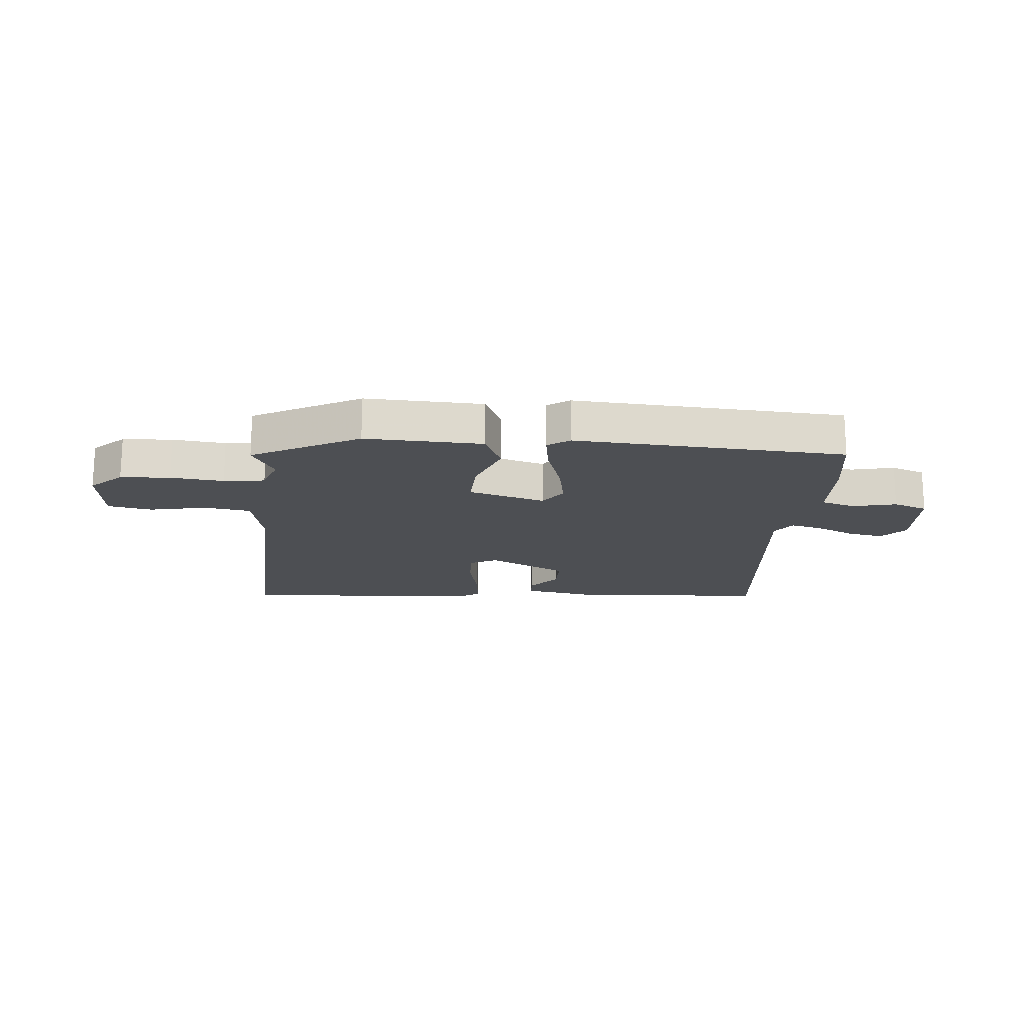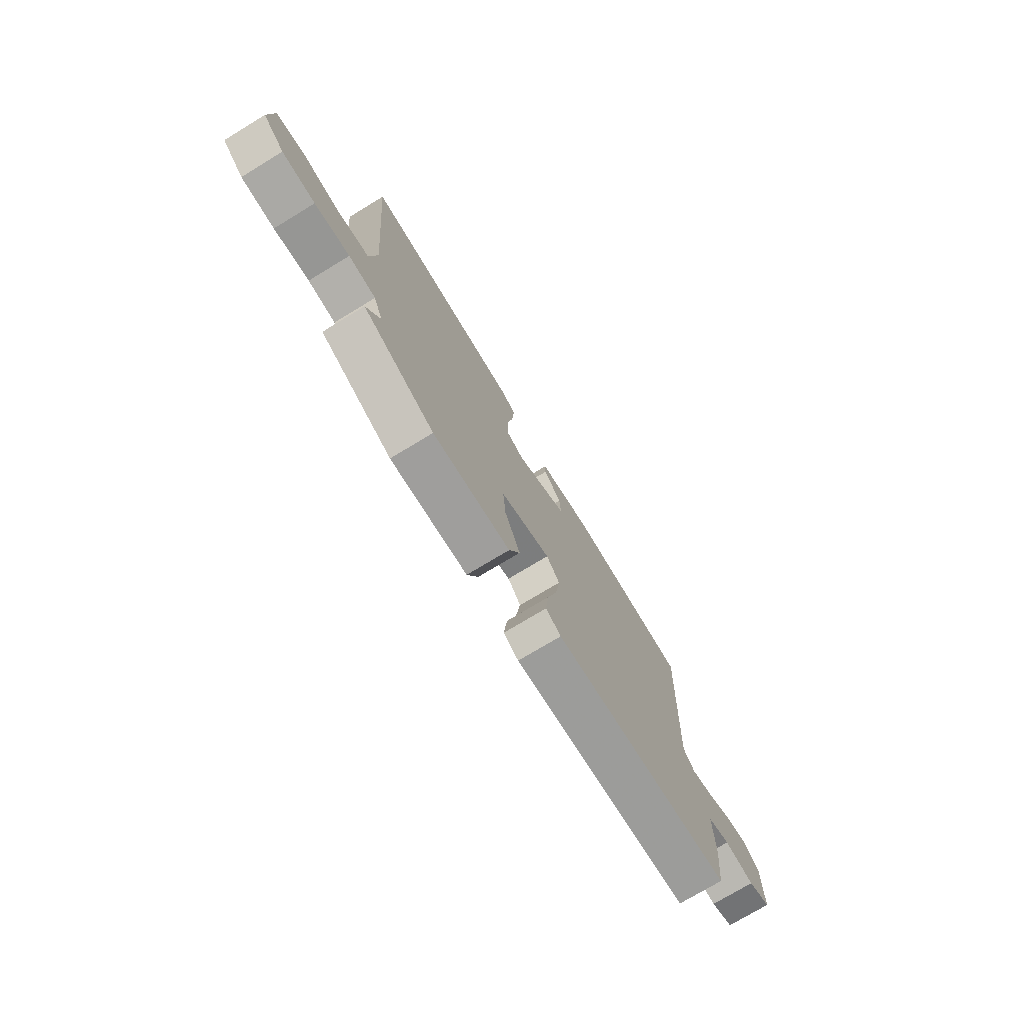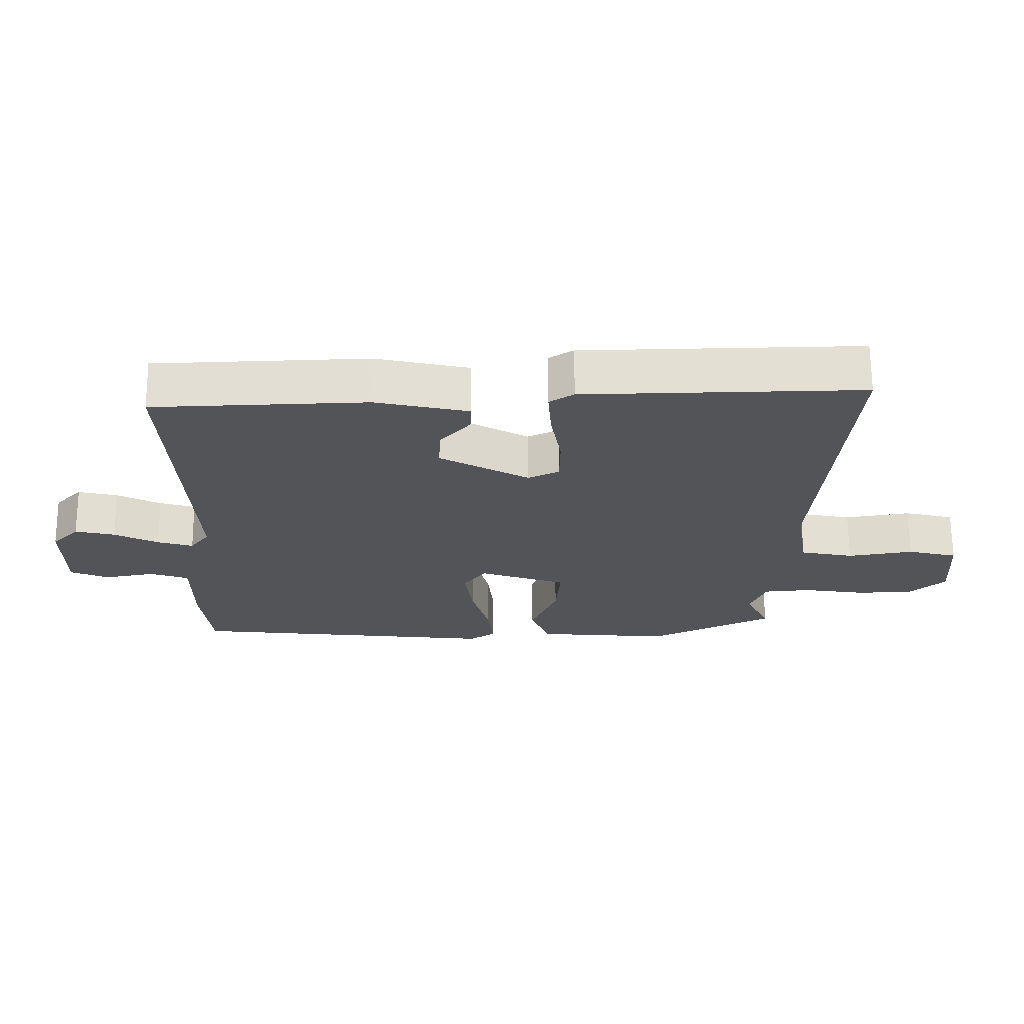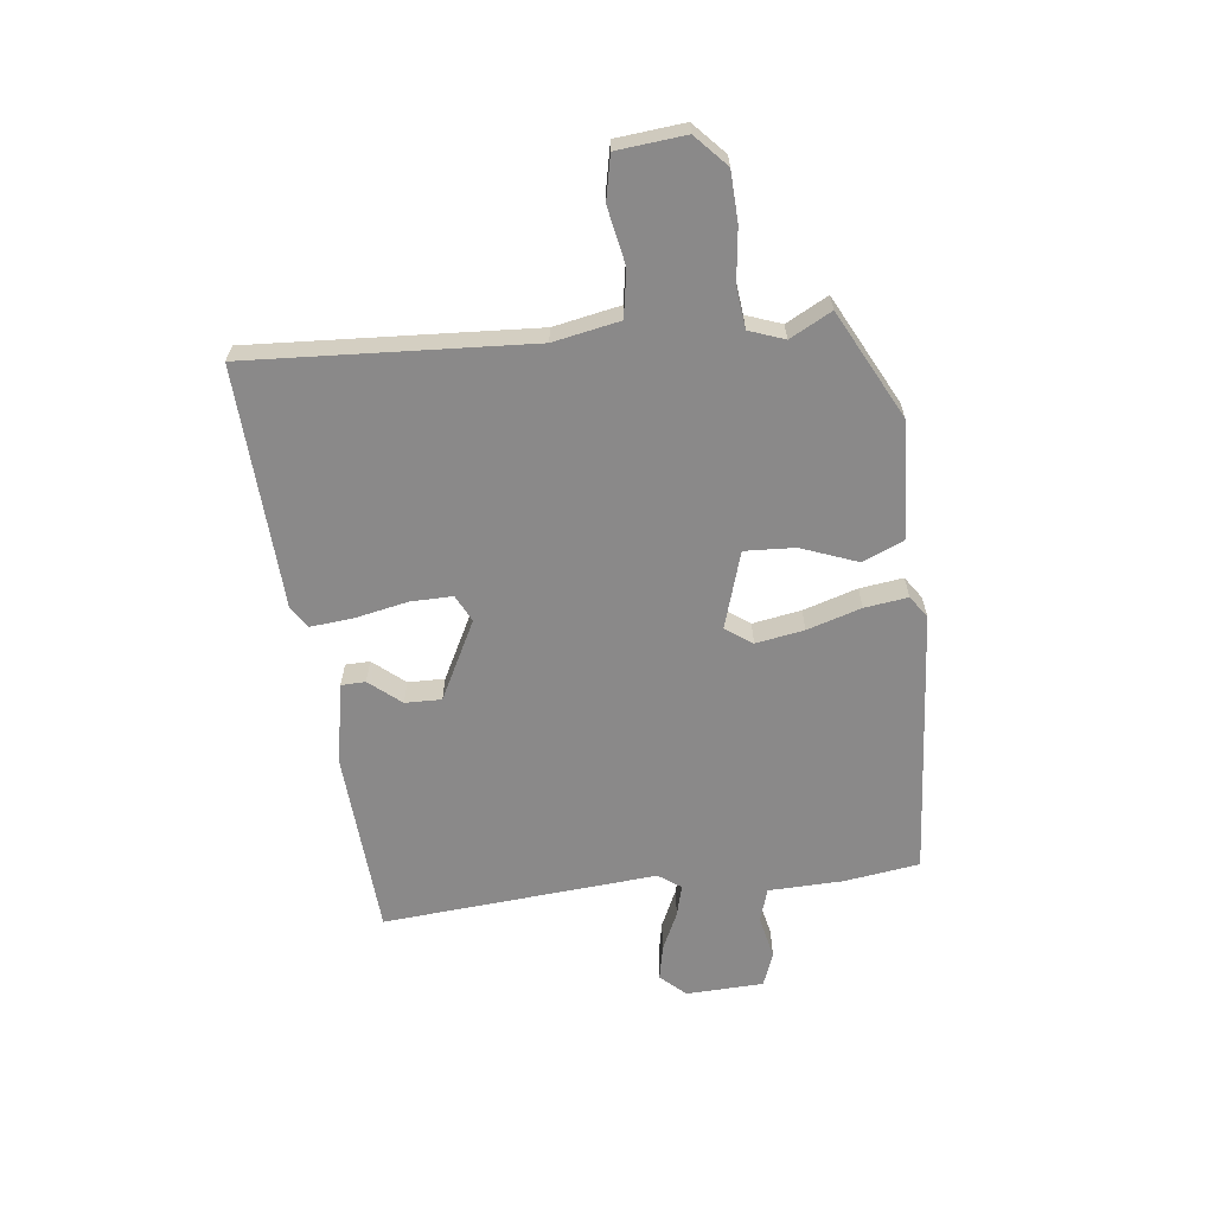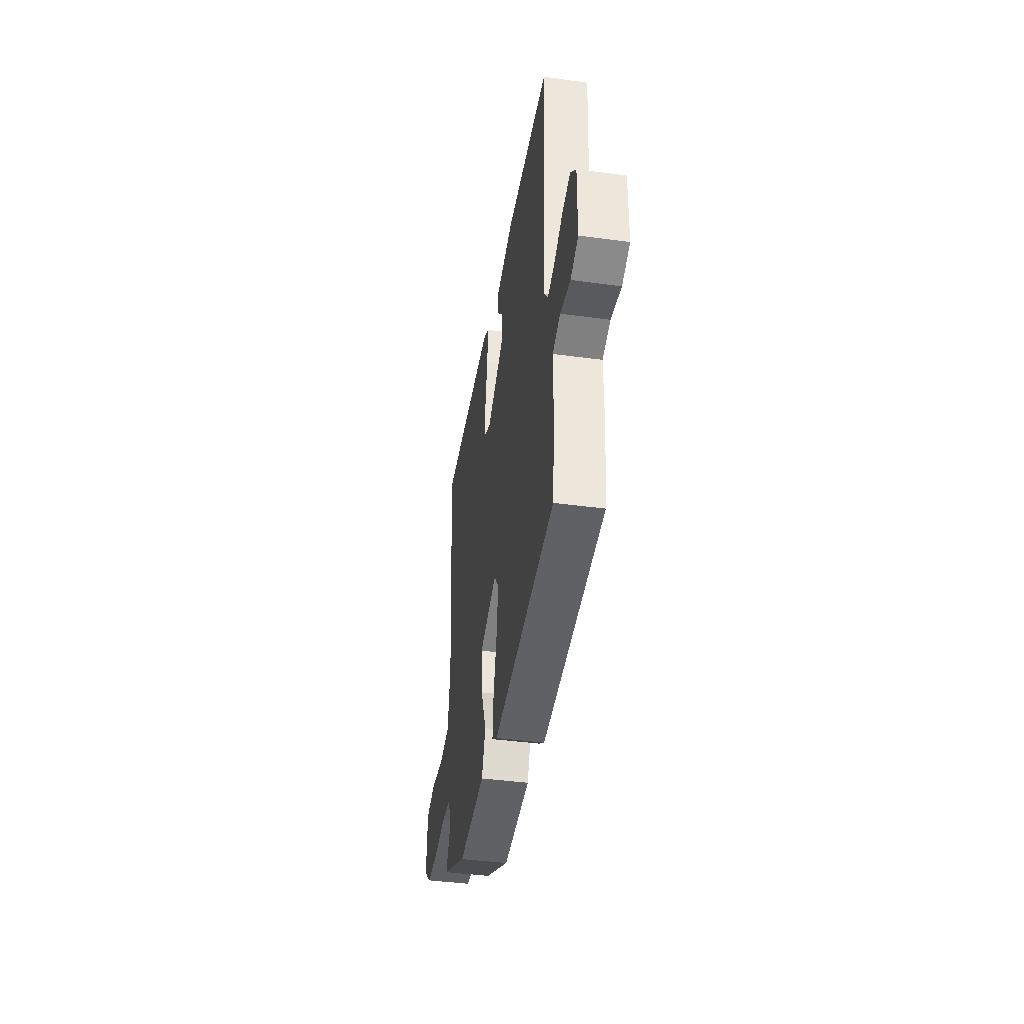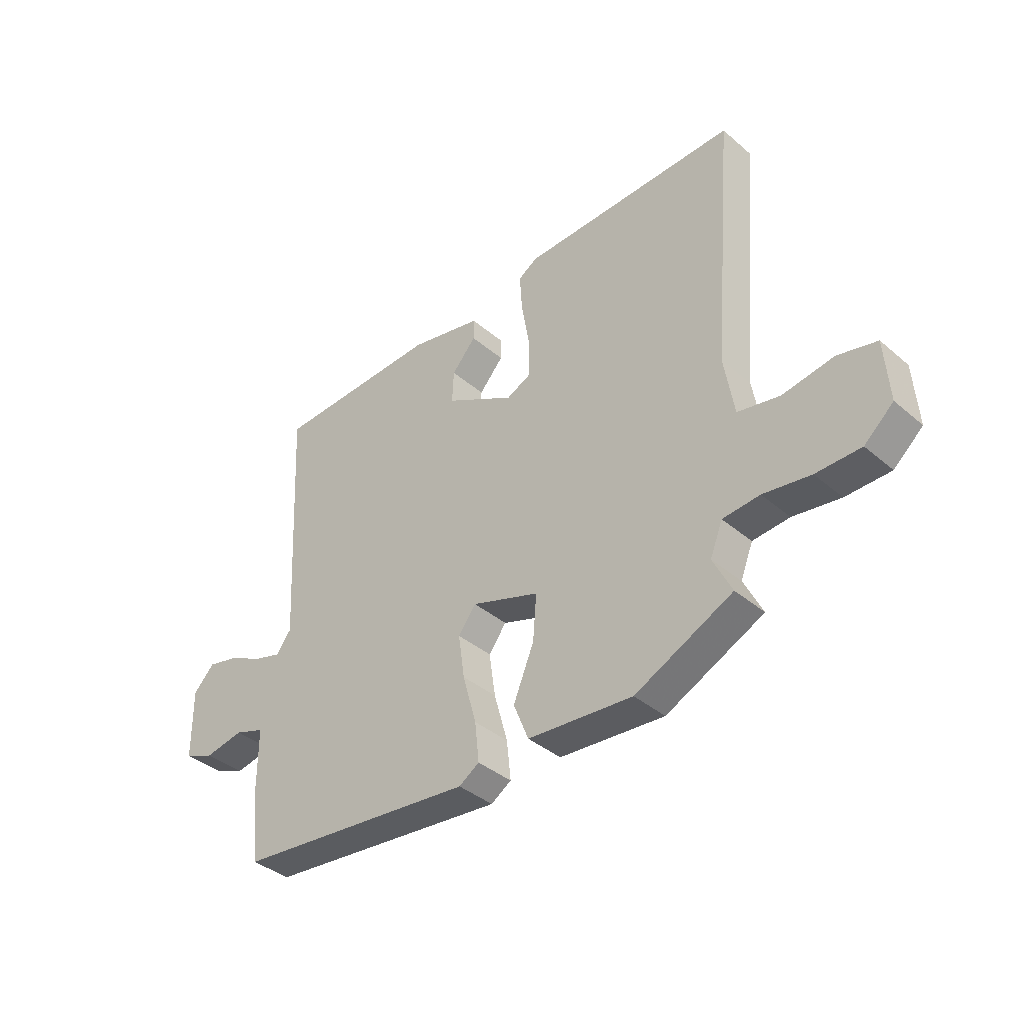
<metadata>
{"format":"obj","ext":"obj","renderer":"f3d","projection":"perspective","resolution":1024,"background":"white","views":[{"elev":-17.5,"azim":177.5,"up":"+Y"},{"elev":-74.9,"azim":121.2,"up":"+Z"},{"elev":66.5,"azim":-0.4,"up":"+Z"},{"elev":-63.3,"azim":98.4,"up":"+Y"},{"elev":-41.1,"azim":-99.4,"up":"+Z"},{"elev":-38.5,"azim":43.1,"up":"+Z"}]}
</metadata>
<code>
v 0.545 0.07 0.488
v 0.503 0.07 0.003
v 0.522 0.07 -0.112
v 0.602 0.07 -0.128
v 0.701 0.07 -0.112
v 0.776 0.07 -0.13
v 0.784 0.07 -0.248
v 0.728 0.07 -0.297
v 0.642 0.07 -0.298
v 0.551 0.07 -0.284
v 0.48 0.07 -0.29
v 0.456 0.07 -0.35
v 0.492 0.07 -0.423
v 0.304 0.07 -0.513
v 0.102 0.07 -0.496
v 0.073 0.07 -0.424
v 0.113 0.07 -0.328
v 0.12 0.07 -0.241
v -0.011 0.07 -0.196
v -0.045 0.07 -0.241
v -0.033 0.07 -0.325
v -0.007 0.07 -0.419
v 0.001 0.07 -0.494
v -0.038 0.07 -0.519
v -0.503 0.07 -0.469
v -0.518 0.07 -0.338
v -0.518 0.07 -0.209
v -0.576 0.07 -0.189
v -0.652 0.07 -0.203
v -0.71 0.07 -0.179
v -0.711 0.07 -0.045
v -0.67 0.07 -0.003
v -0.61 0.07 -0.017
v -0.544 0.07 -0.05
v -0.49 0.07 -0.066
v -0.461 0.07 -0.028
v -0.486 0.07 0.448
v -0.163 0.07 0.459
v -0.023 0.07 0.428
v -0.023 0.07 0.386
v -0.07 0.07 0.333
v -0.073 0.07 0.27
v 0.061 0.07 0.196
v 0.108 0.07 0.218
v 0.109 0.07 0.291
v 0.093 0.07 0.382
v 0.088 0.07 0.457
v 0.125 0.07 0.48
v 0.545 0 0.488
v 0.503 0 0.003
v 0.522 0 -0.112
v 0.602 0 -0.128
v 0.701 0 -0.112
v 0.776 0 -0.13
v 0.784 0 -0.248
v 0.728 0 -0.297
v 0.642 0 -0.298
v 0.551 0 -0.284
v 0.48 0 -0.29
v 0.456 0 -0.35
v 0.492 0 -0.423
v 0.304 0 -0.513
v 0.102 0 -0.496
v 0.073 0 -0.424
v 0.113 0 -0.328
v 0.12 0 -0.241
v -0.011 0 -0.196
v -0.045 0 -0.241
v -0.033 0 -0.325
v -0.007 0 -0.419
v 0.001 0 -0.494
v -0.038 0 -0.519
v -0.503 0 -0.469
v -0.518 0 -0.338
v -0.518 0 -0.209
v -0.576 0 -0.189
v -0.652 0 -0.203
v -0.71 0 -0.179
v -0.711 0 -0.045
v -0.67 0 -0.003
v -0.61 0 -0.017
v -0.544 0 -0.05
v -0.49 0 -0.066
v -0.461 0 -0.028
v -0.486 0 0.448
v -0.163 0 0.459
v -0.023 0 0.428
v -0.023 0 0.386
v -0.07 0 0.333
v -0.073 0 0.27
v 0.061 0 0.196
v 0.108 0 0.218
v 0.109 0 0.291
v 0.093 0 0.382
v 0.088 0 0.457
v 0.125 0 0.48
f 45 46 47 48
f 44 45 48 1
f 38 39 40 41
f 36 37 38 41
f 35 36 41 42
f 31 32 33 34
f 31 34 35
f 28 29 30 31
f 27 28 31 35
f 21 22 23 24
f 20 21 24 25
f 19 20 25 26
f 14 15 16 17
f 12 13 14 17
f 11 12 17 18
f 10 11 18 19
f 8 9 10 19
f 4 5 6 7
f 3 4 7 8
f 44 1 2
f 43 44 2 3
f 19 26 27 35
f 19 35 42 43
f 3 8 19 43
f 96 95 94 93
f 49 96 93 92
f 89 88 87 86
f 89 86 85 84
f 90 89 84 83
f 82 81 80 79
f 83 82 79
f 79 78 77 76
f 83 79 76 75
f 72 71 70 69
f 73 72 69 68
f 74 73 68 67
f 65 64 63 62
f 65 62 61 60
f 66 65 60 59
f 67 66 59 58
f 67 58 57 56
f 55 54 53 52
f 56 55 52 51
f 50 49 92
f 51 50 92 91
f 83 75 74 67
f 91 90 83 67
f 91 67 56 51
f 1 49 50 2
f 2 50 51 3
f 3 51 52 4
f 4 52 53 5
f 5 53 54 6
f 6 54 55 7
f 7 55 56 8
f 8 56 57 9
f 9 57 58 10
f 10 58 59 11
f 11 59 60 12
f 12 60 61 13
f 13 61 62 14
f 14 62 63 15
f 15 63 64 16
f 16 64 65 17
f 17 65 66 18
f 18 66 67 19
f 19 67 68 20
f 20 68 69 21
f 21 69 70 22
f 22 70 71 23
f 23 71 72 24
f 24 72 73 25
f 25 73 74 26
f 26 74 75 27
f 27 75 76 28
f 28 76 77 29
f 29 77 78 30
f 30 78 79 31
f 31 79 80 32
f 32 80 81 33
f 33 81 82 34
f 34 82 83 35
f 35 83 84 36
f 36 84 85 37
f 37 85 86 38
f 38 86 87 39
f 39 87 88 40
f 40 88 89 41
f 41 89 90 42
f 42 90 91 43
f 43 91 92 44
f 44 92 93 45
f 45 93 94 46
f 46 94 95 47
f 47 95 96 48
f 48 96 49 1

</code>
